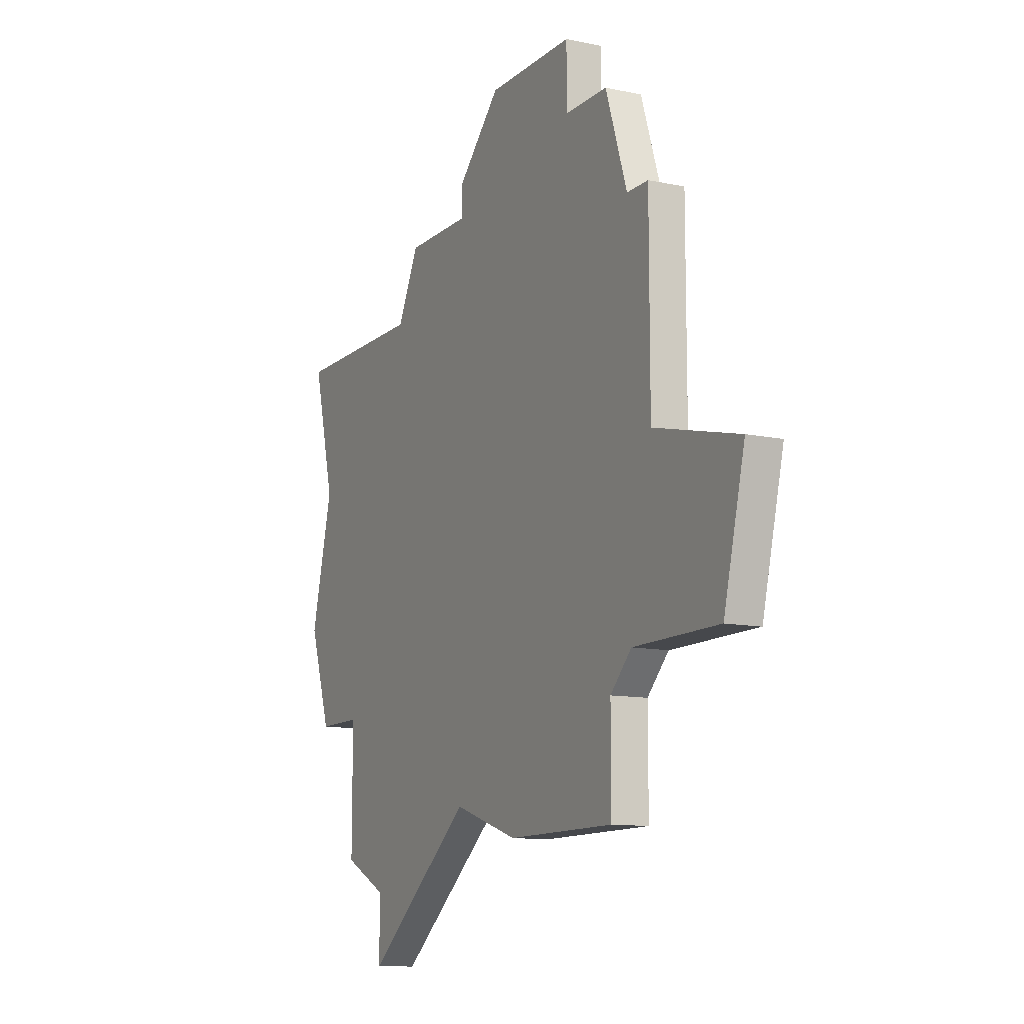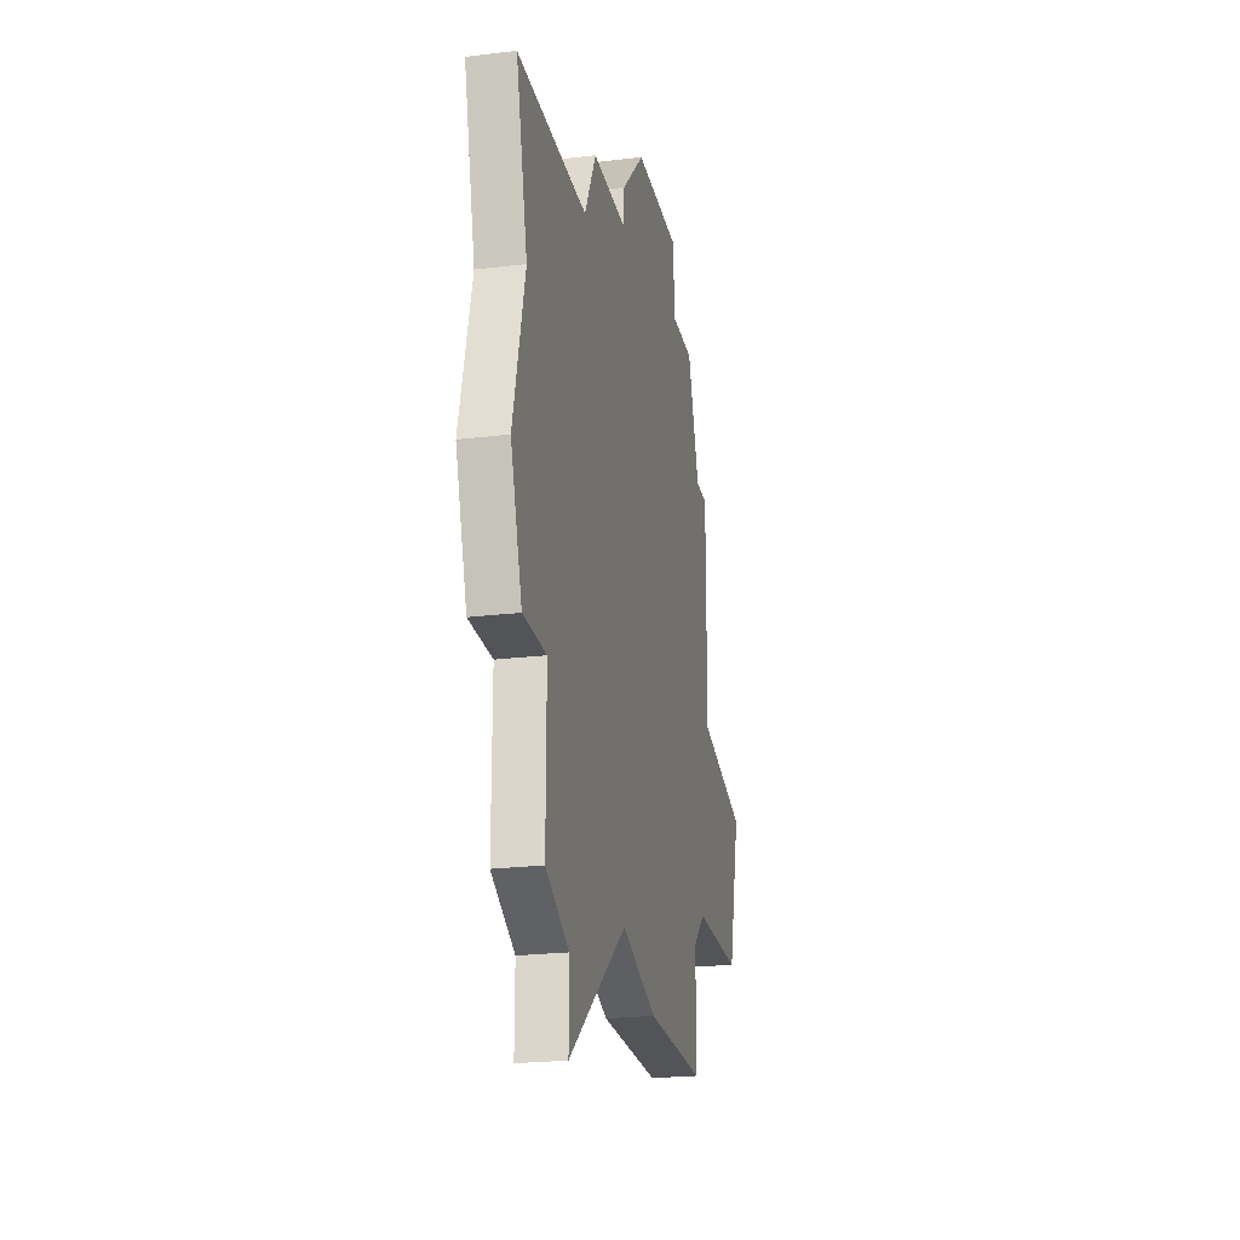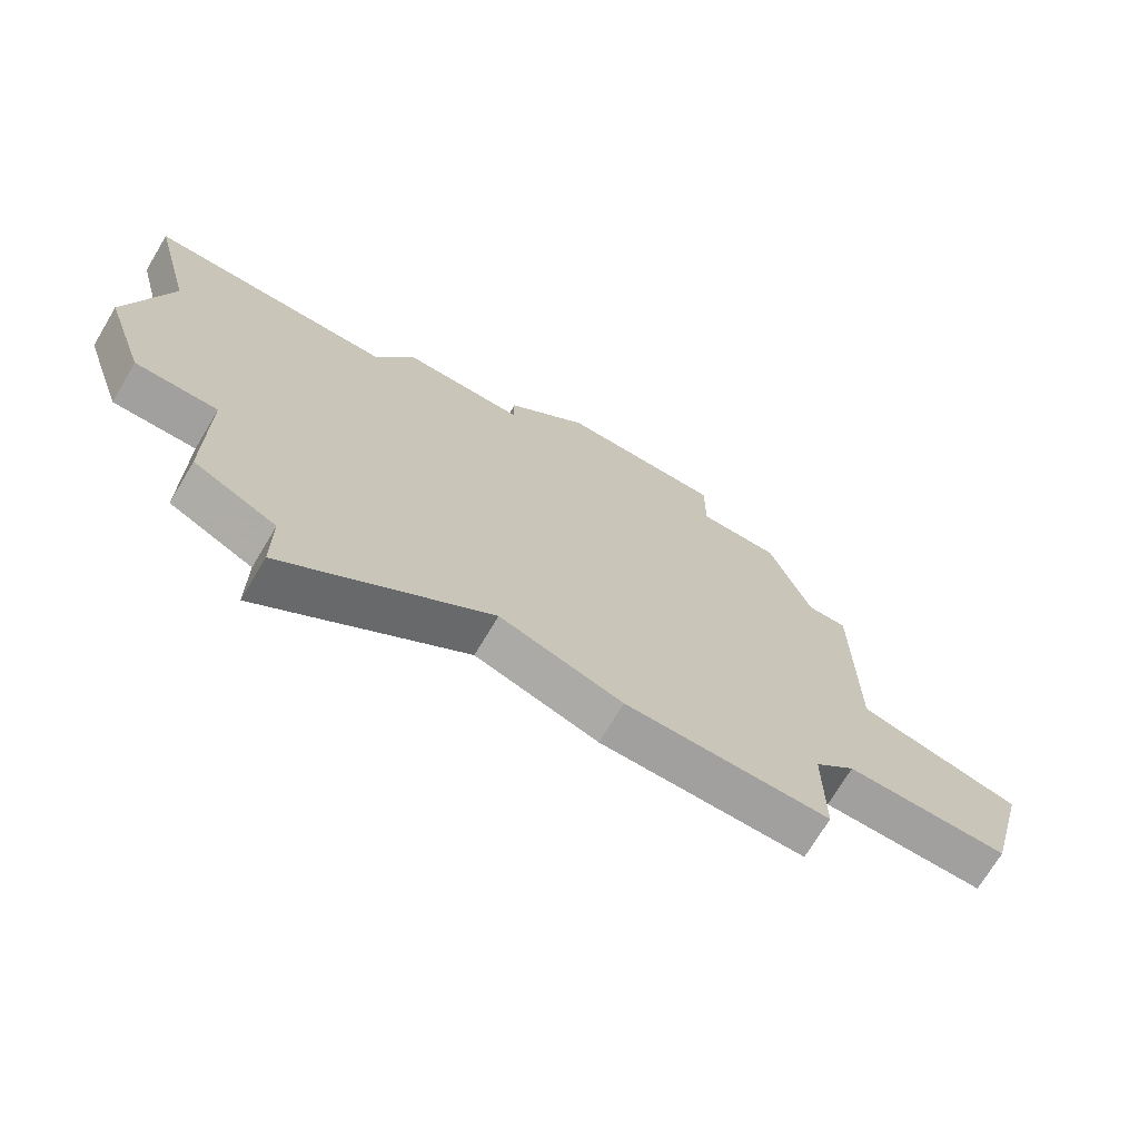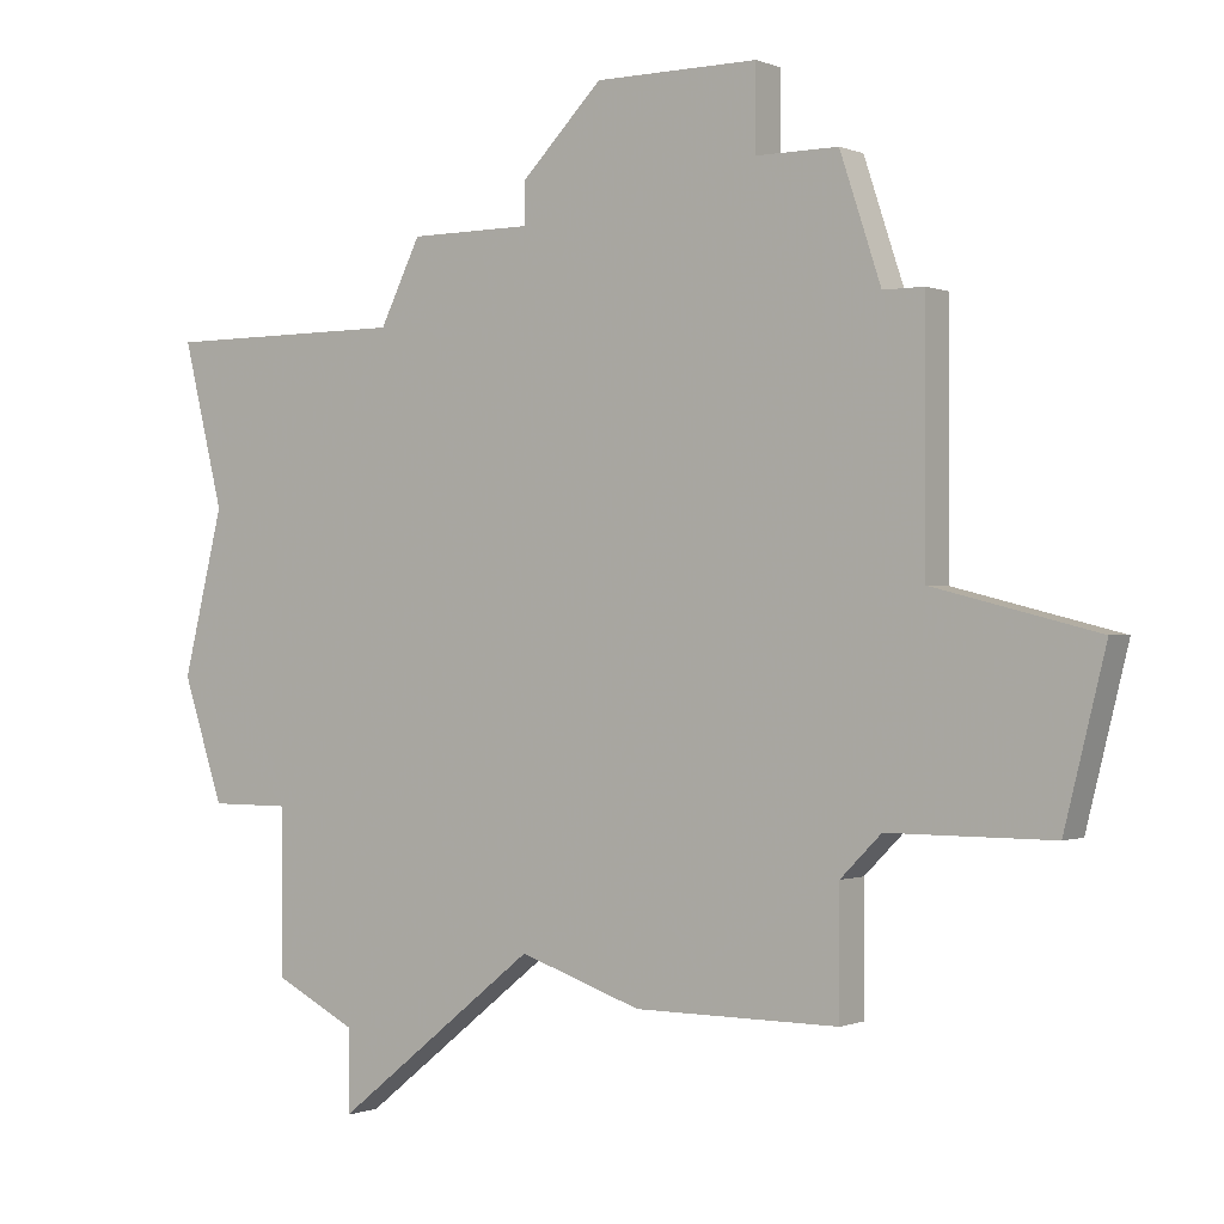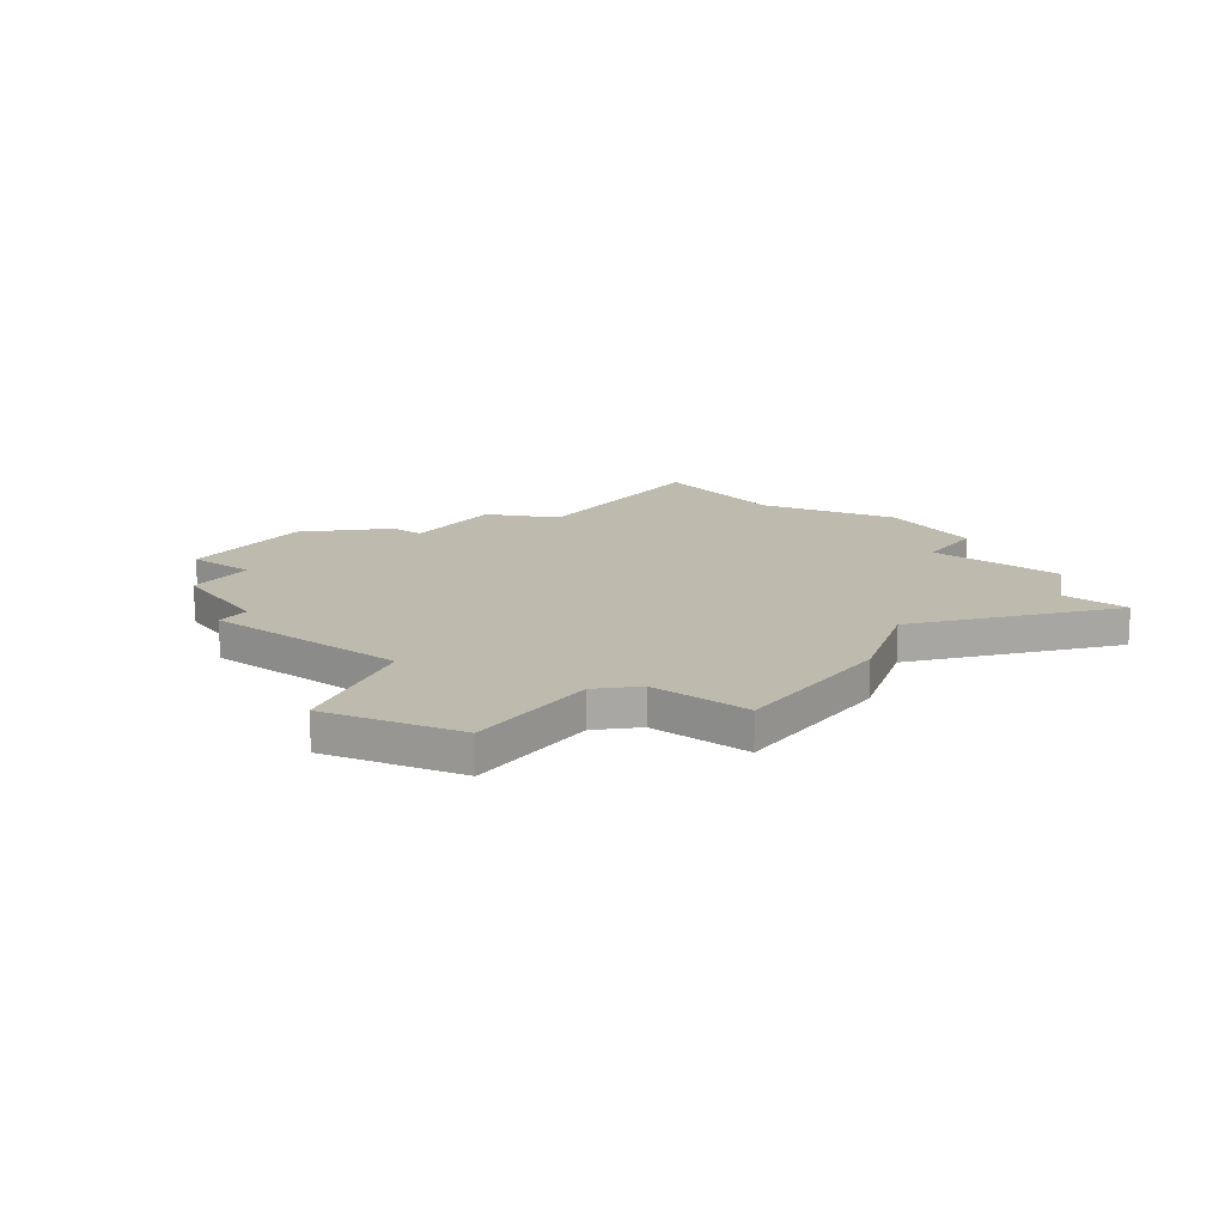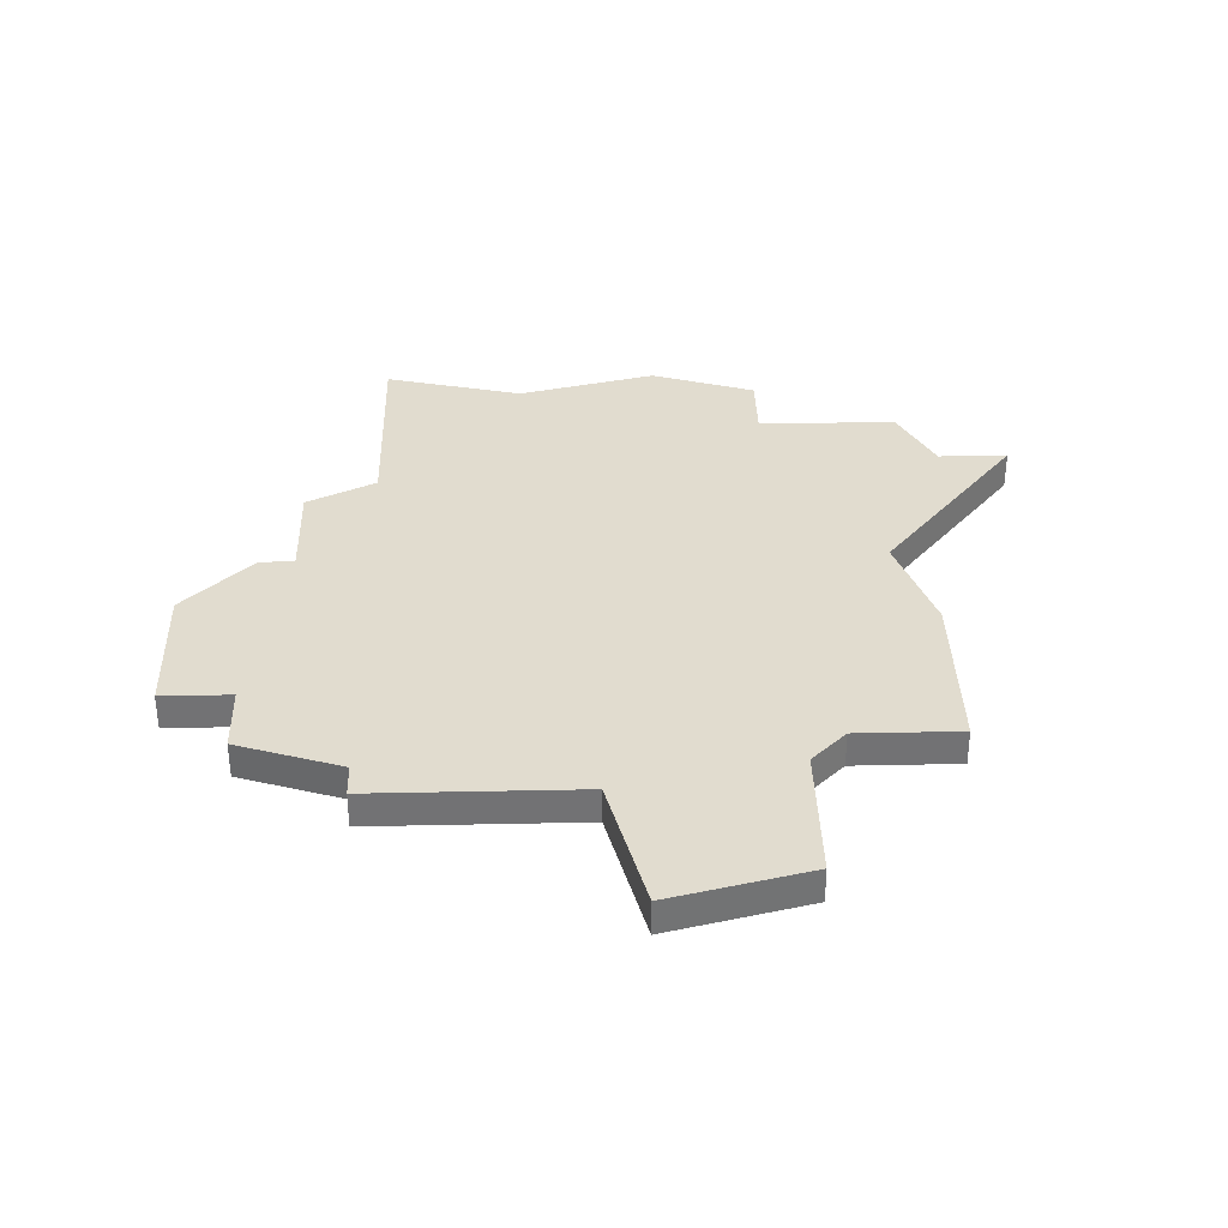
<metadata>
{"format":"obj","ext":"obj","renderer":"f3d","projection":"perspective","resolution":1024,"background":"white","views":[{"elev":-11.5,"azim":-117.2,"up":"+Y"},{"elev":-23.1,"azim":101.6,"up":"+Y"},{"elev":-71.8,"azim":149.1,"up":"+Y"},{"elev":-0.4,"azim":-145.3,"up":"+Y"},{"elev":15.7,"azim":-53.1,"up":"+Z"},{"elev":34.5,"azim":-91.6,"up":"+Z"}]}
</metadata>
<code>
v 3281 -910 0
v 3277 -910 0
v 3277 -912 0
v 3275 -912 0
v 3274 -915 0
v 3273 -915 0
v 3273 -921 0
v 3269 -922 0
v 3270 -926 0
v 3274 -926 0
v 3275 -927 0
v 3275 -930 0
v 3280 -930 0
v 3283 -929 0
v 3288 -933 0
v 3288 -931 0
v 3290 -930 0
v 3290 -926 0
v 3292 -926 0
v 3293 -923 0
v 3292 -919 0
v 3293 -915 0
v 3287 -915 0
v 3286 -913 0
v 3283 -913 0
v 3283 -912 0
v 3281 -910 1
v 3277 -910 1
v 3277 -912 1
v 3275 -912 1
v 3274 -915 1
v 3273 -915 1
v 3273 -921 1
v 3269 -922 1
v 3270 -926 1
v 3274 -926 1
v 3275 -927 1
v 3275 -930 1
v 3280 -930 1
v 3283 -929 1
v 3288 -933 1
v 3288 -931 1
v 3290 -930 1
v 3290 -926 1
v 3292 -926 1
v 3293 -923 1
v 3292 -919 1
v 3293 -915 1
v 3287 -915 1
v 3286 -913 1
v 3283 -913 1
v 3283 -912 1
f 2 1 26
f 5 4 3
f 7 6 5
f 9 8 7
f 13 12 11
f 16 15 14
f 18 17 16
f 20 19 18
f 23 22 21
f 25 24 23
f 2 26 25
f 7 5 3
f 10 9 7
f 13 11 10
f 18 16 14
f 21 20 18
f 25 23 21
f 3 2 25
f 10 7 3
f 14 13 10
f 21 18 14
f 3 25 21
f 14 10 3
f 3 21 14
f 52 27 28
f 29 30 31
f 31 32 33
f 33 34 35
f 37 38 39
f 40 41 42
f 42 43 44
f 44 45 46
f 47 48 49
f 49 50 51
f 51 52 28
f 29 31 33
f 33 35 36
f 36 37 39
f 40 42 44
f 44 46 47
f 47 49 51
f 51 28 29
f 29 33 36
f 36 39 40
f 40 44 47
f 47 51 29
f 29 36 40
f 40 47 29
f 28 27 2
f 2 27 1
f 29 28 3
f 3 28 2
f 30 29 4
f 4 29 3
f 31 30 5
f 5 30 4
f 32 31 6
f 6 31 5
f 33 32 7
f 7 32 6
f 34 33 8
f 8 33 7
f 35 34 9
f 9 34 8
f 36 35 10
f 10 35 9
f 37 36 11
f 11 36 10
f 38 37 12
f 12 37 11
f 39 38 13
f 13 38 12
f 40 39 14
f 14 39 13
f 41 40 15
f 15 40 14
f 42 41 16
f 16 41 15
f 43 42 17
f 17 42 16
f 44 43 18
f 18 43 17
f 45 44 19
f 19 44 18
f 46 45 20
f 20 45 19
f 47 46 21
f 21 46 20
f 48 47 22
f 22 47 21
f 49 48 23
f 23 48 22
f 50 49 24
f 24 49 23
f 51 50 25
f 25 50 24
f 27 52 1
f 1 52 26
f 52 51 26
f 26 51 25

</code>
